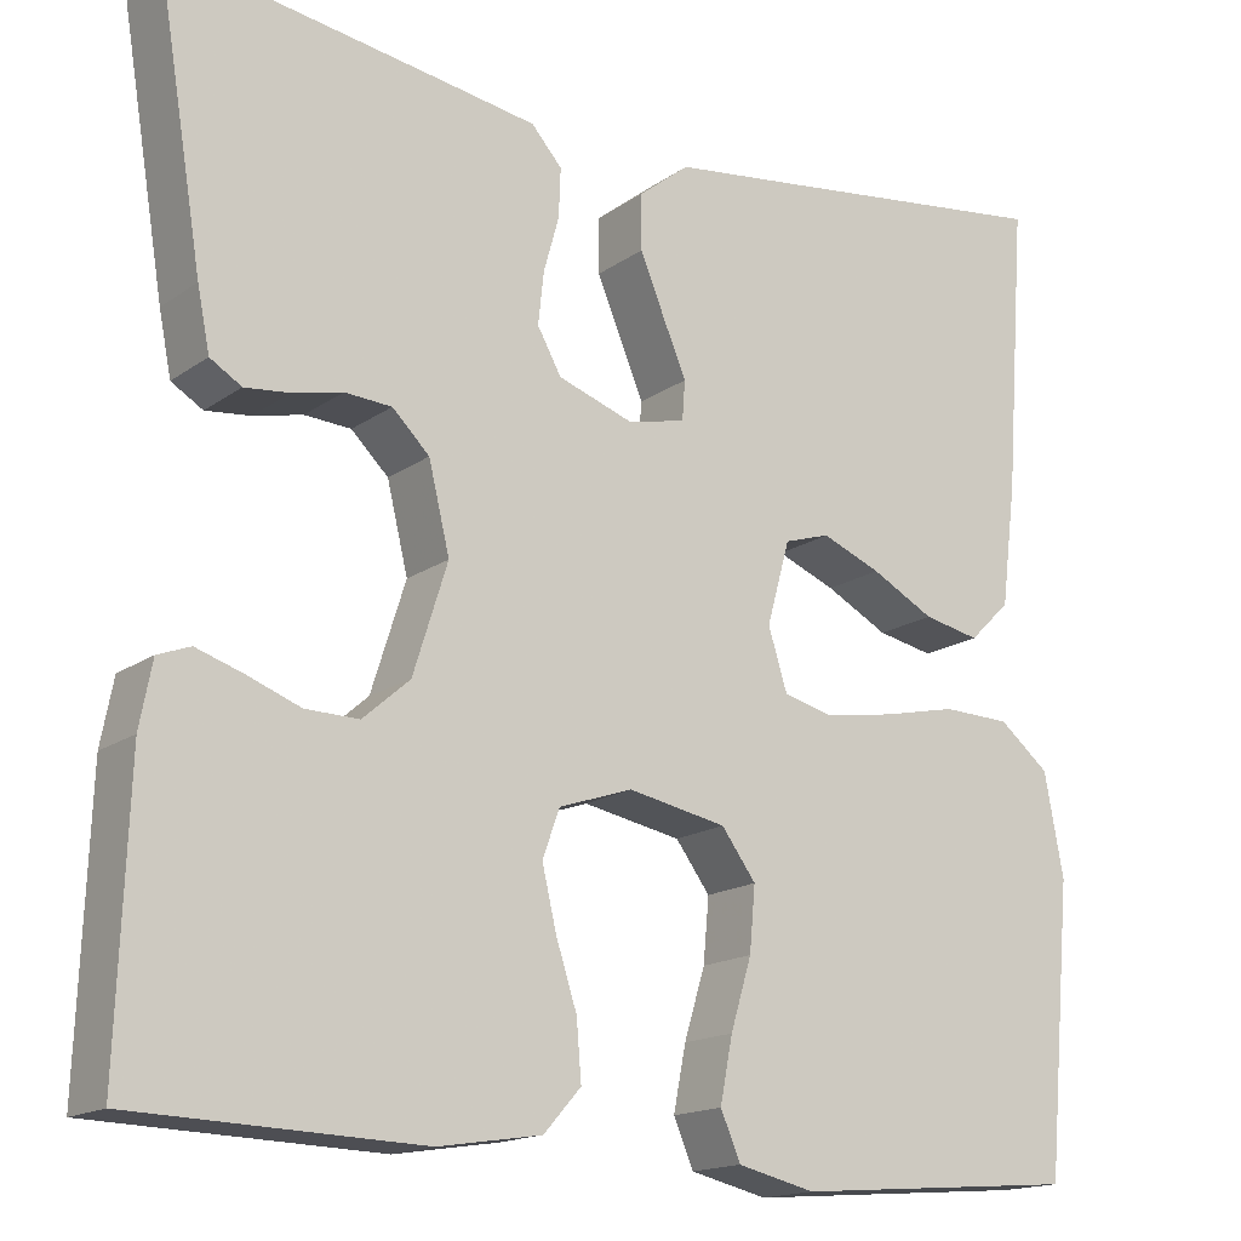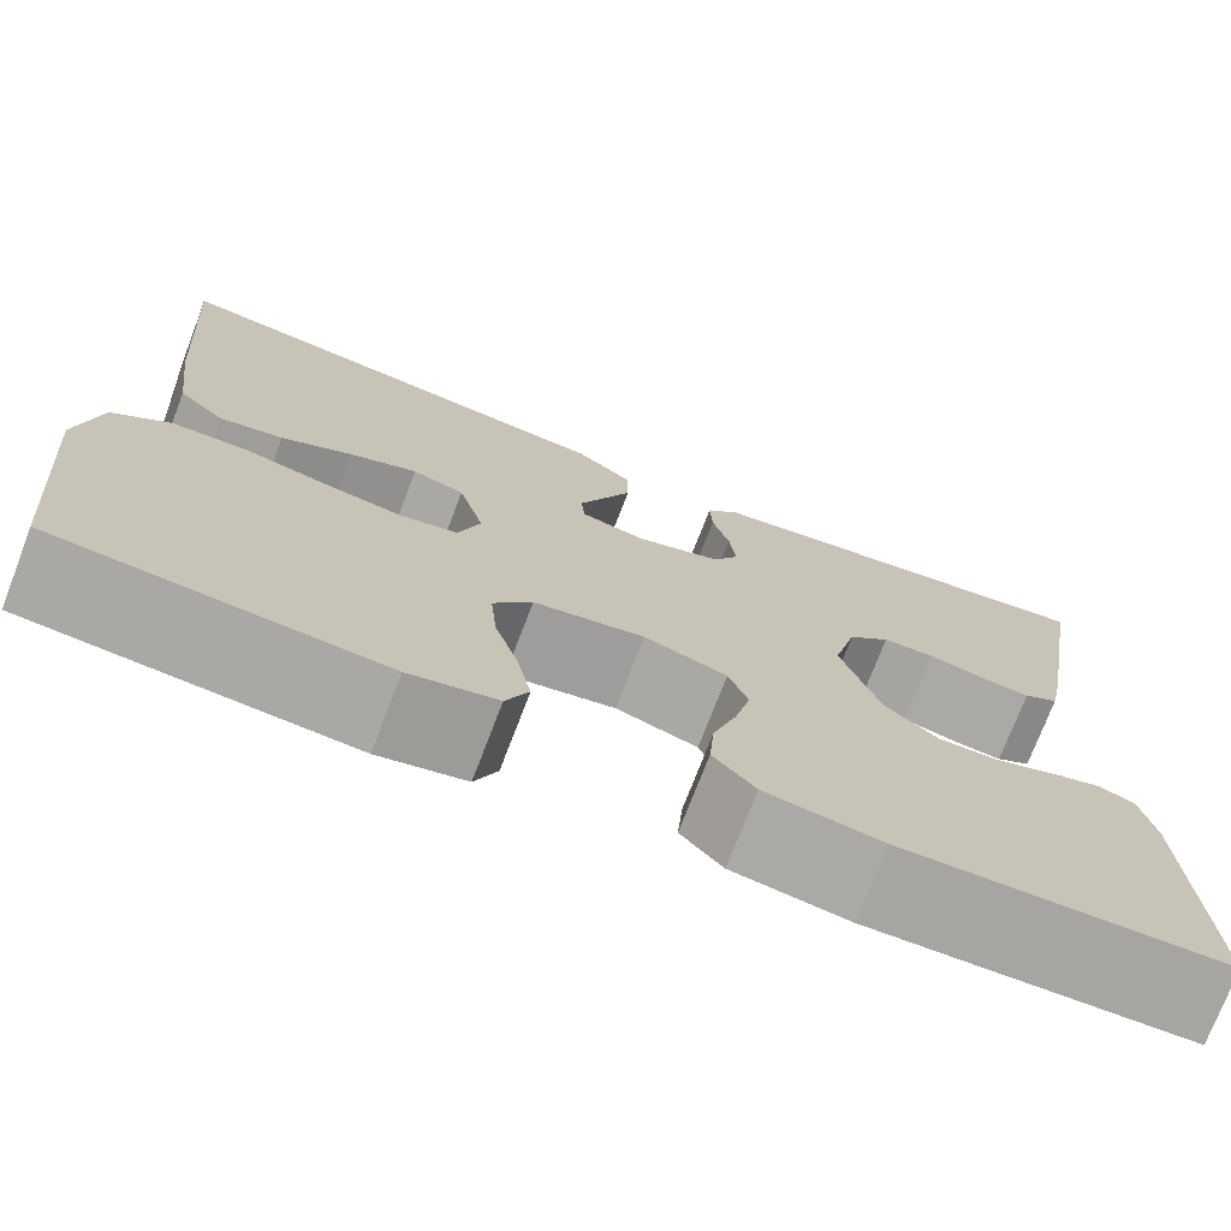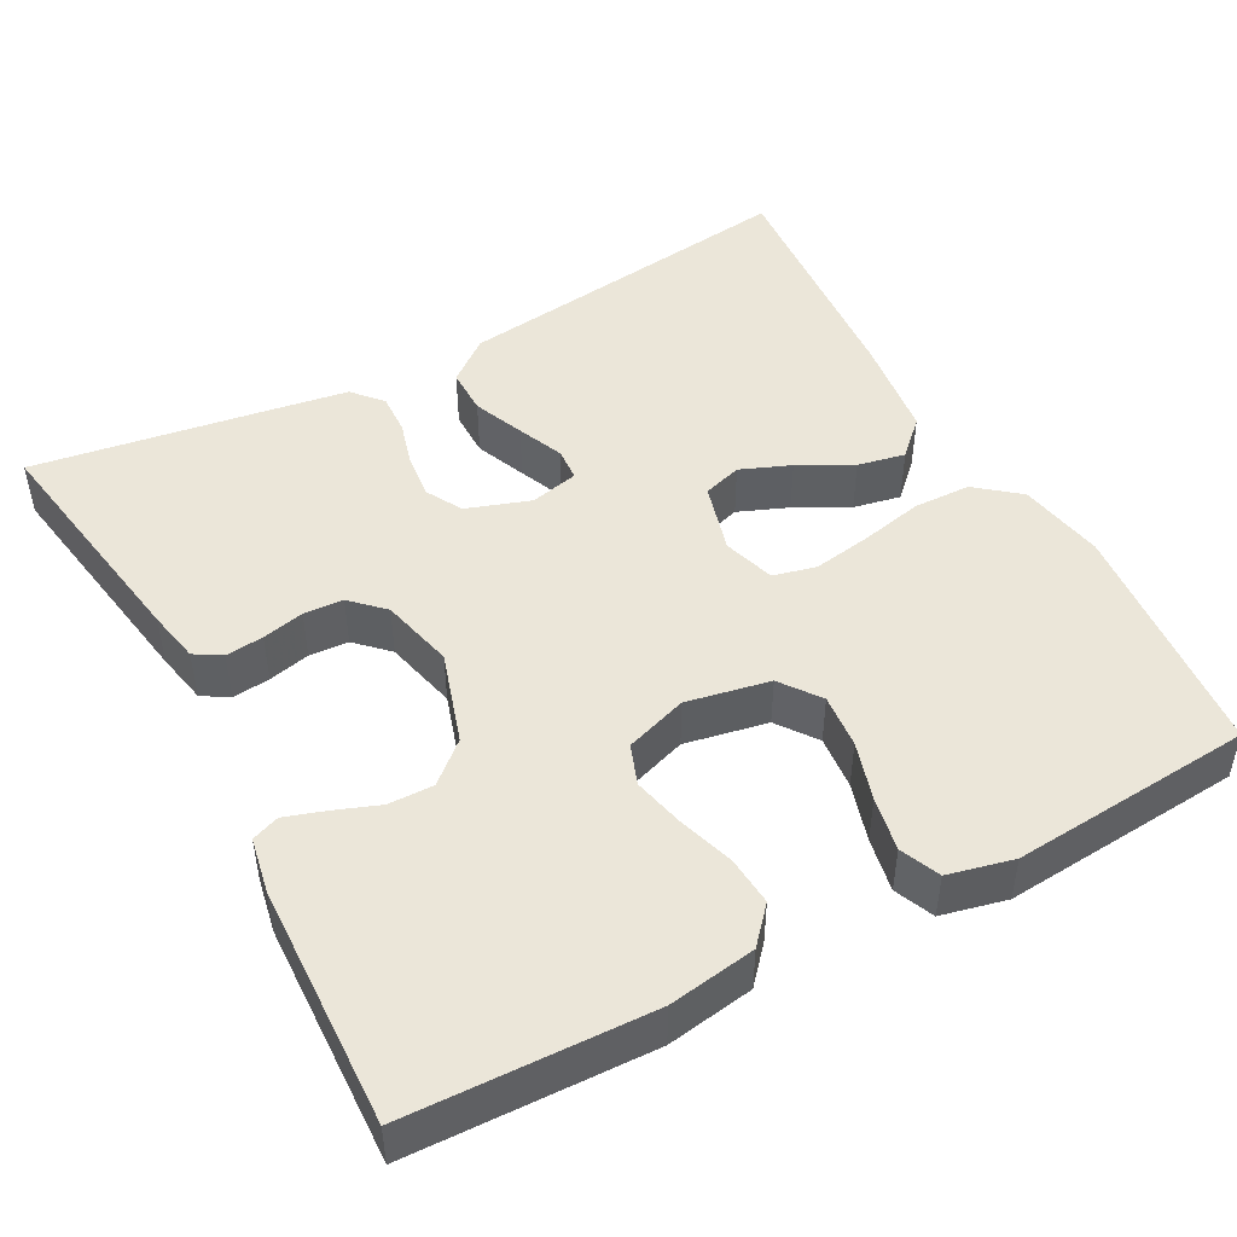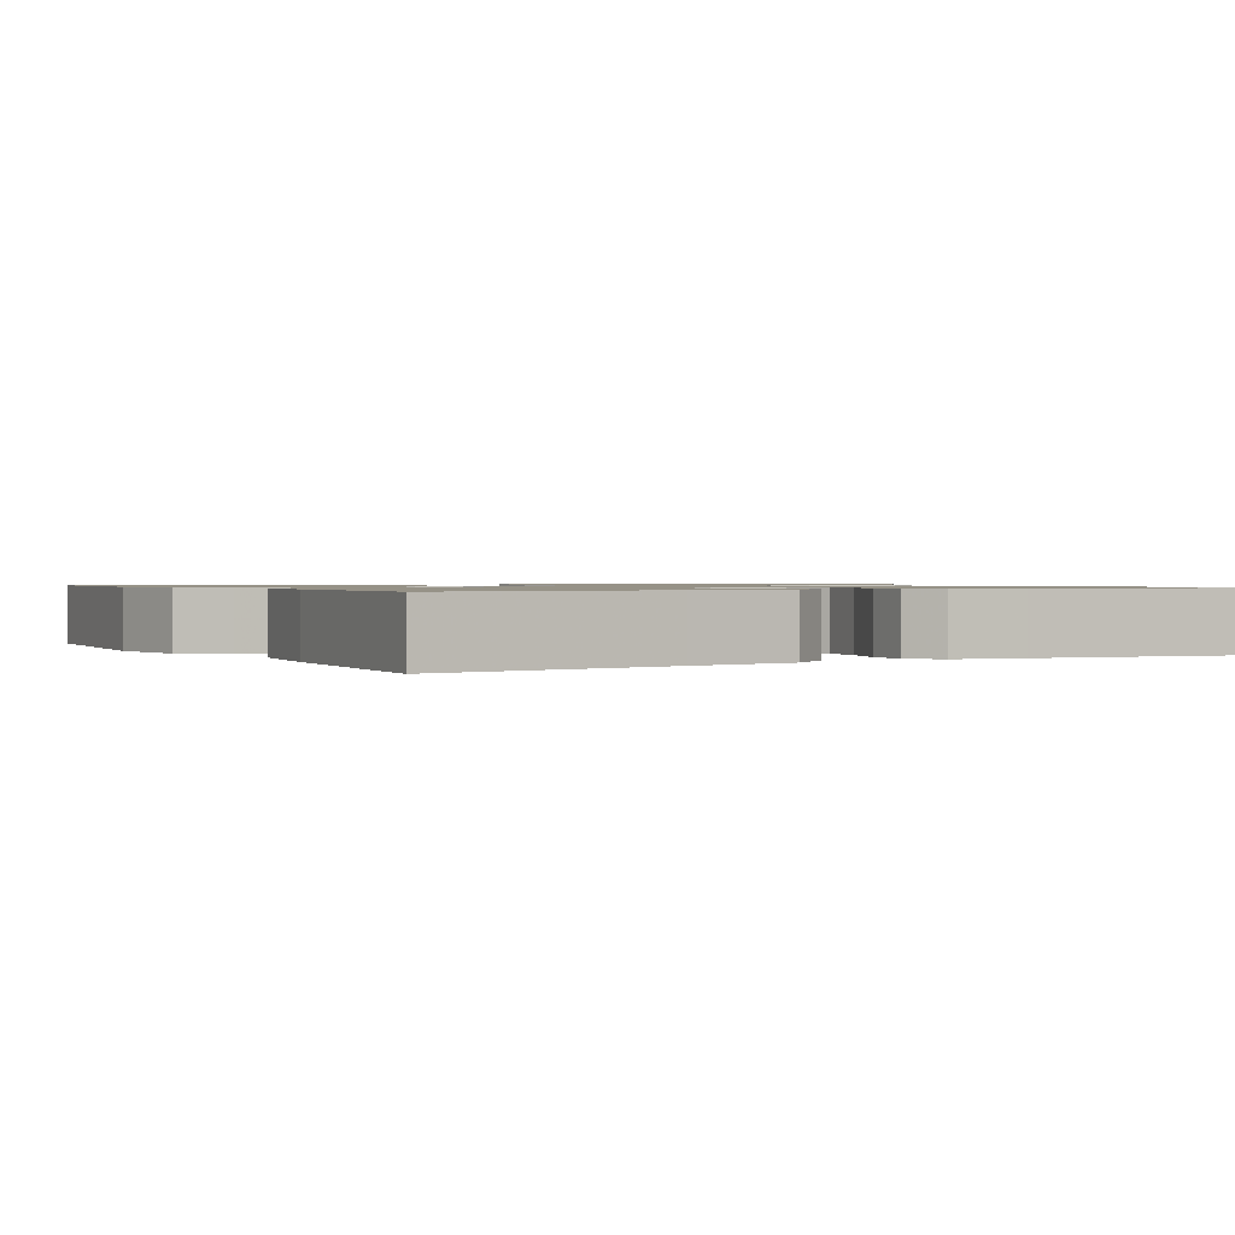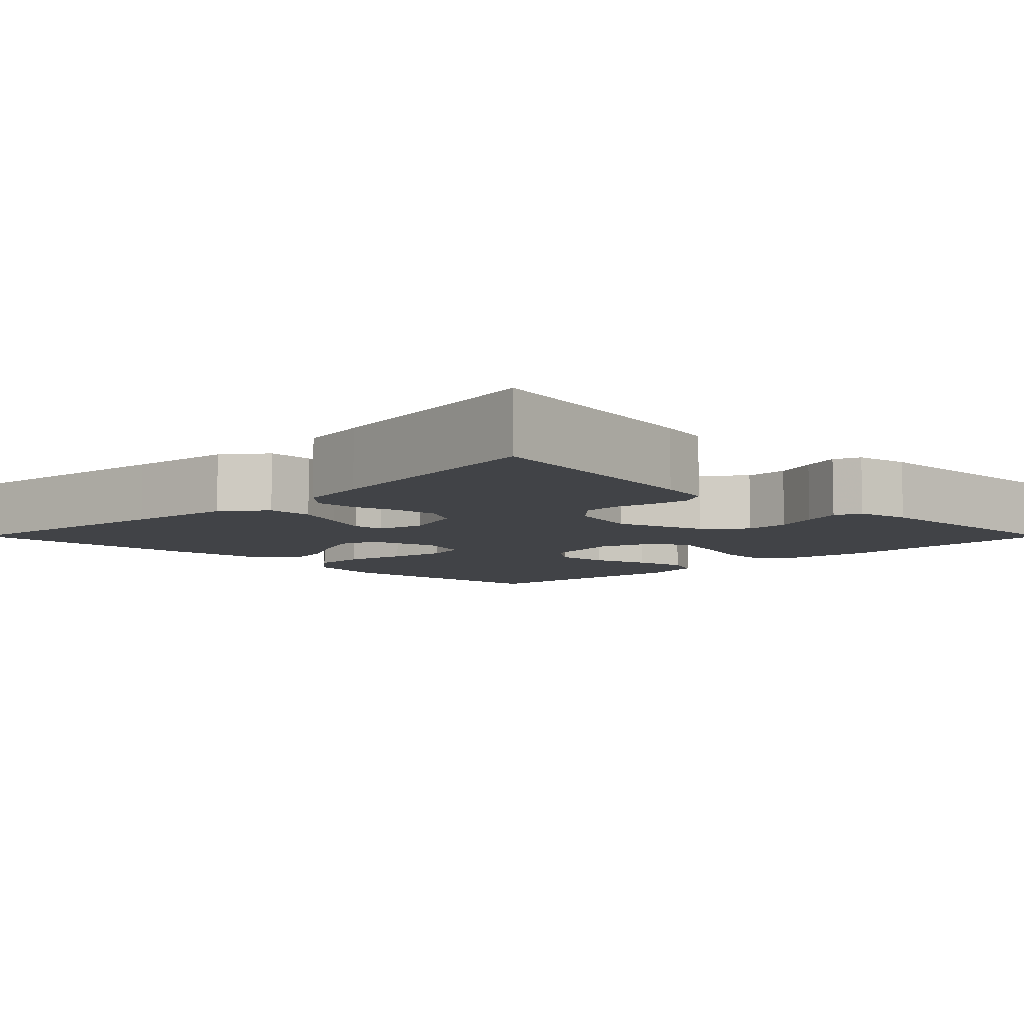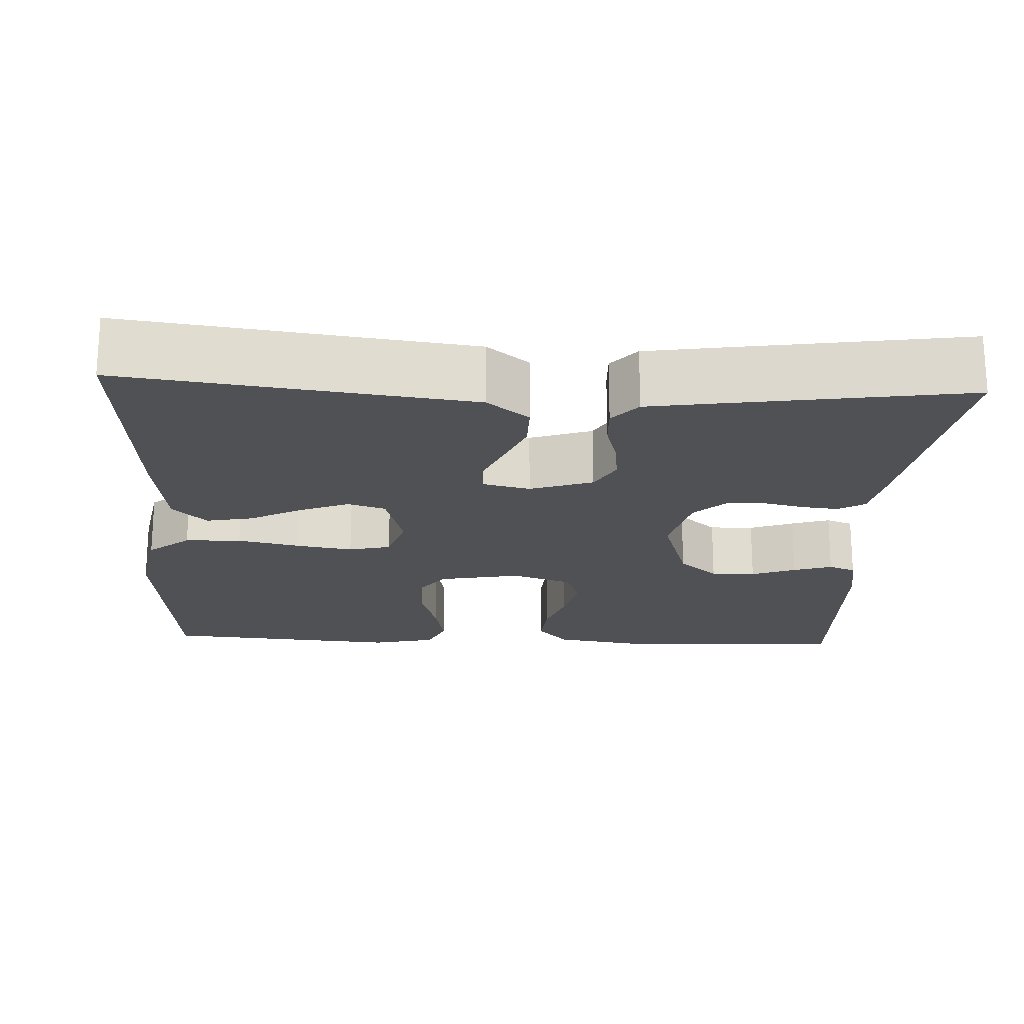
<metadata>
{"format":"obj","ext":"obj","renderer":"f3d","projection":"perspective","resolution":1024,"background":"white","views":[{"elev":-16.2,"azim":144.5,"up":"+Z"},{"elev":-74.3,"azim":-21.0,"up":"+Z"},{"elev":47.5,"azim":151.7,"up":"+Y"},{"elev":1.1,"azim":-28.8,"up":"+Y"},{"elev":-7.2,"azim":45.0,"up":"+Y"},{"elev":-20.2,"azim":-2.8,"up":"+Y"}]}
</metadata>
<code>
v 0.5 0.07 0.5
v 0.451 0.07 0.2
v 0.438 0.07 0.135
v 0.405 0.07 0.115
v 0.358 0.07 0.12
v 0.306 0.07 0.132
v 0.257 0.07 0.129
v 0.218 0.07 0.091
v 0.196 0.07 0
v 0.232 0.07 -0.114
v 0.281 0.07 -0.157
v 0.337 0.07 -0.156
v 0.393 0.07 -0.135
v 0.442 0.07 -0.119
v 0.476 0.07 -0.132
v 0.489 0.07 -0.2
v 0.5 0.07 -0.5
v 0.2 0.07 -0.51
v 0.092 0.07 -0.493
v 0.053 0.07 -0.449
v 0.058 0.07 -0.388
v 0.08 0.07 -0.32
v 0.095 0.07 -0.256
v 0.077 0.07 -0.206
v 0 0.07 -0.18
v -0.103 0.07 -0.2
v -0.139 0.07 -0.249
v -0.133 0.07 -0.316
v -0.111 0.07 -0.389
v -0.098 0.07 -0.456
v -0.119 0.07 -0.505
v -0.2 0.07 -0.524
v -0.5 0.07 -0.5
v -0.527 0.07 -0.2
v -0.507 0.07 -0.093
v -0.454 0.07 -0.05
v -0.383 0.07 -0.048
v -0.305 0.07 -0.065
v -0.233 0.07 -0.077
v -0.18 0.07 -0.064
v -0.16 0.07 0
v -0.184 0.07 0.087
v -0.232 0.07 0.102
v -0.294 0.07 0.077
v -0.36 0.07 0.042
v -0.419 0.07 0.03
v -0.462 0.07 0.072
v -0.478 0.07 0.2
v -0.5 0.07 0.5
v -0.2 0.07 0.461
v -0.066 0.07 0.444
v -0.013 0.07 0.402
v -0.013 0.07 0.344
v -0.039 0.07 0.281
v -0.063 0.07 0.224
v -0.06 0.07 0.183
v 0 0.07 0.169
v 0.079 0.07 0.196
v 0.104 0.07 0.241
v 0.098 0.07 0.296
v 0.082 0.07 0.353
v 0.08 0.07 0.404
v 0.112 0.07 0.44
v 0.2 0.07 0.454
v 0.5 0 0.5
v 0.451 0 0.2
v 0.438 0 0.135
v 0.405 0 0.115
v 0.358 0 0.12
v 0.306 0 0.132
v 0.257 0 0.129
v 0.218 0 0.091
v 0.196 0 0
v 0.232 0 -0.114
v 0.281 0 -0.157
v 0.337 0 -0.156
v 0.393 0 -0.135
v 0.442 0 -0.119
v 0.476 0 -0.132
v 0.489 0 -0.2
v 0.5 0 -0.5
v 0.2 0 -0.51
v 0.092 0 -0.493
v 0.053 0 -0.449
v 0.058 0 -0.388
v 0.08 0 -0.32
v 0.095 0 -0.256
v 0.077 0 -0.206
v 0 0 -0.18
v -0.103 0 -0.2
v -0.139 0 -0.249
v -0.133 0 -0.316
v -0.111 0 -0.389
v -0.098 0 -0.456
v -0.119 0 -0.505
v -0.2 0 -0.524
v -0.5 0 -0.5
v -0.527 0 -0.2
v -0.507 0 -0.093
v -0.454 0 -0.05
v -0.383 0 -0.048
v -0.305 0 -0.065
v -0.233 0 -0.077
v -0.18 0 -0.064
v -0.16 0 0
v -0.184 0 0.087
v -0.232 0 0.102
v -0.294 0 0.077
v -0.36 0 0.042
v -0.419 0 0.03
v -0.462 0 0.072
v -0.478 0 0.2
v -0.5 0 0.5
v -0.2 0 0.461
v -0.066 0 0.444
v -0.013 0 0.402
v -0.013 0 0.344
v -0.039 0 0.281
v -0.063 0 0.224
v -0.06 0 0.183
v 0 0 0.169
v 0.079 0 0.196
v 0.104 0 0.241
v 0.098 0 0.296
v 0.082 0 0.353
v 0.08 0 0.404
v 0.112 0 0.44
v 0.2 0 0.454
f 60 61 62 63
f 59 60 63 64
f 52 53 54 55
f 50 51 52 55
f 50 55 56
f 49 50 56
f 48 49 56
f 47 48 56 57
f 44 45 46 47
f 43 44 47
f 35 36 37 38
f 35 38 39
f 34 35 39
f 33 34 39 40
f 31 32 33 40
f 28 29 30 31
f 27 28 31 40
f 19 20 21 22
f 19 22 23
f 18 19 23
f 17 18 23 24
f 15 16 17 24
f 12 13 14 15
f 3 4 5 6
f 1 2 3 6
f 59 64 1 6
f 58 59 6 7
f 57 58 7 8
f 43 47 57
f 42 43 57 8
f 41 42 8 9
f 26 27 40 41
f 25 26 41 9
f 24 25 9 10
f 12 15 24
f 11 12 24
f 10 11 24
f 127 126 125 124
f 128 127 124 123
f 119 118 117 116
f 119 116 115 114
f 120 119 114
f 120 114 113
f 120 113 112
f 121 120 112 111
f 111 110 109 108
f 111 108 107
f 102 101 100 99
f 103 102 99
f 103 99 98
f 104 103 98 97
f 104 97 96 95
f 95 94 93 92
f 104 95 92 91
f 86 85 84 83
f 87 86 83
f 87 83 82
f 88 87 82 81
f 88 81 80 79
f 79 78 77 76
f 70 69 68 67
f 70 67 66 65
f 70 65 128 123
f 71 70 123 122
f 72 71 122 121
f 121 111 107
f 72 121 107 106
f 73 72 106 105
f 105 104 91 90
f 73 105 90 89
f 74 73 89 88
f 88 79 76
f 88 76 75
f 88 75 74
f 1 65 66 2
f 2 66 67 3
f 3 67 68 4
f 4 68 69 5
f 5 69 70 6
f 6 70 71 7
f 7 71 72 8
f 8 72 73 9
f 9 73 74 10
f 10 74 75 11
f 11 75 76 12
f 12 76 77 13
f 13 77 78 14
f 14 78 79 15
f 15 79 80 16
f 16 80 81 17
f 17 81 82 18
f 18 82 83 19
f 19 83 84 20
f 20 84 85 21
f 21 85 86 22
f 22 86 87 23
f 23 87 88 24
f 24 88 89 25
f 25 89 90 26
f 26 90 91 27
f 27 91 92 28
f 28 92 93 29
f 29 93 94 30
f 30 94 95 31
f 31 95 96 32
f 32 96 97 33
f 33 97 98 34
f 34 98 99 35
f 35 99 100 36
f 36 100 101 37
f 37 101 102 38
f 38 102 103 39
f 39 103 104 40
f 40 104 105 41
f 41 105 106 42
f 42 106 107 43
f 43 107 108 44
f 44 108 109 45
f 45 109 110 46
f 46 110 111 47
f 47 111 112 48
f 48 112 113 49
f 49 113 114 50
f 50 114 115 51
f 51 115 116 52
f 52 116 117 53
f 53 117 118 54
f 54 118 119 55
f 55 119 120 56
f 56 120 121 57
f 57 121 122 58
f 58 122 123 59
f 59 123 124 60
f 60 124 125 61
f 61 125 126 62
f 62 126 127 63
f 63 127 128 64
f 64 128 65 1

</code>
